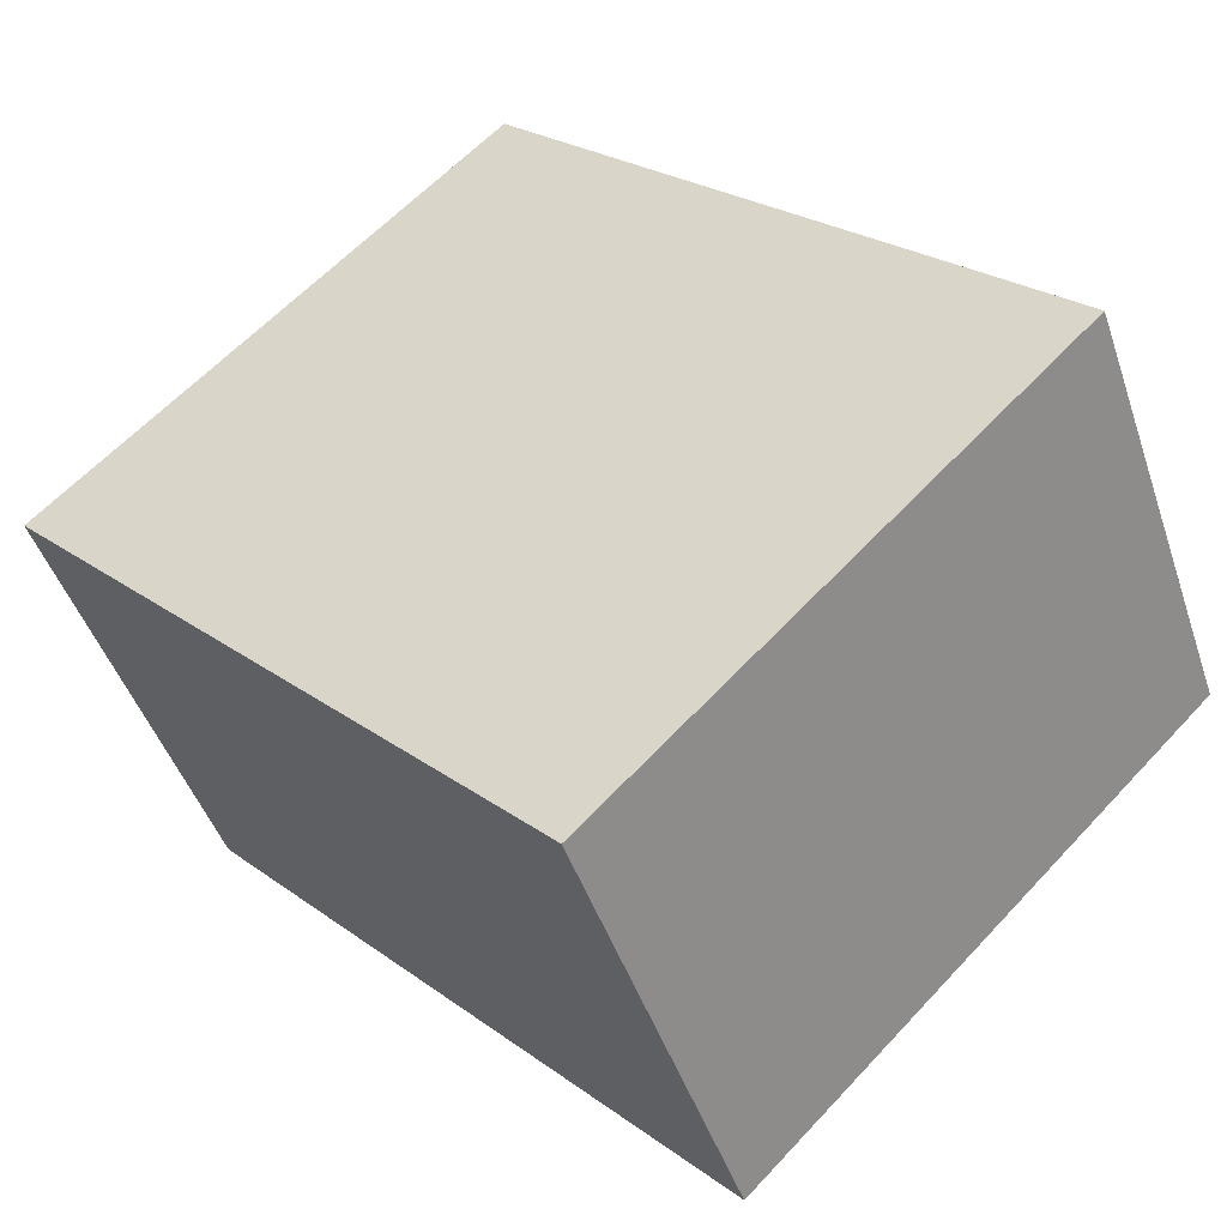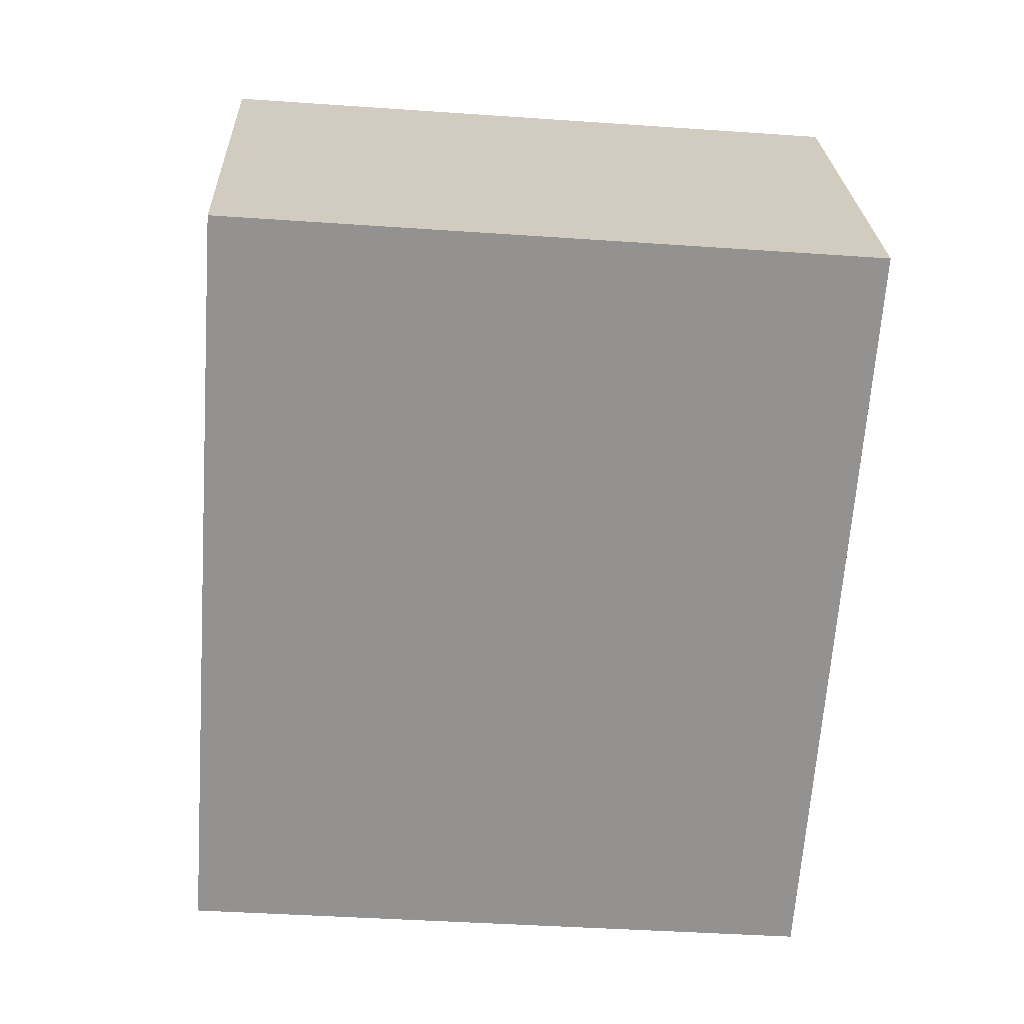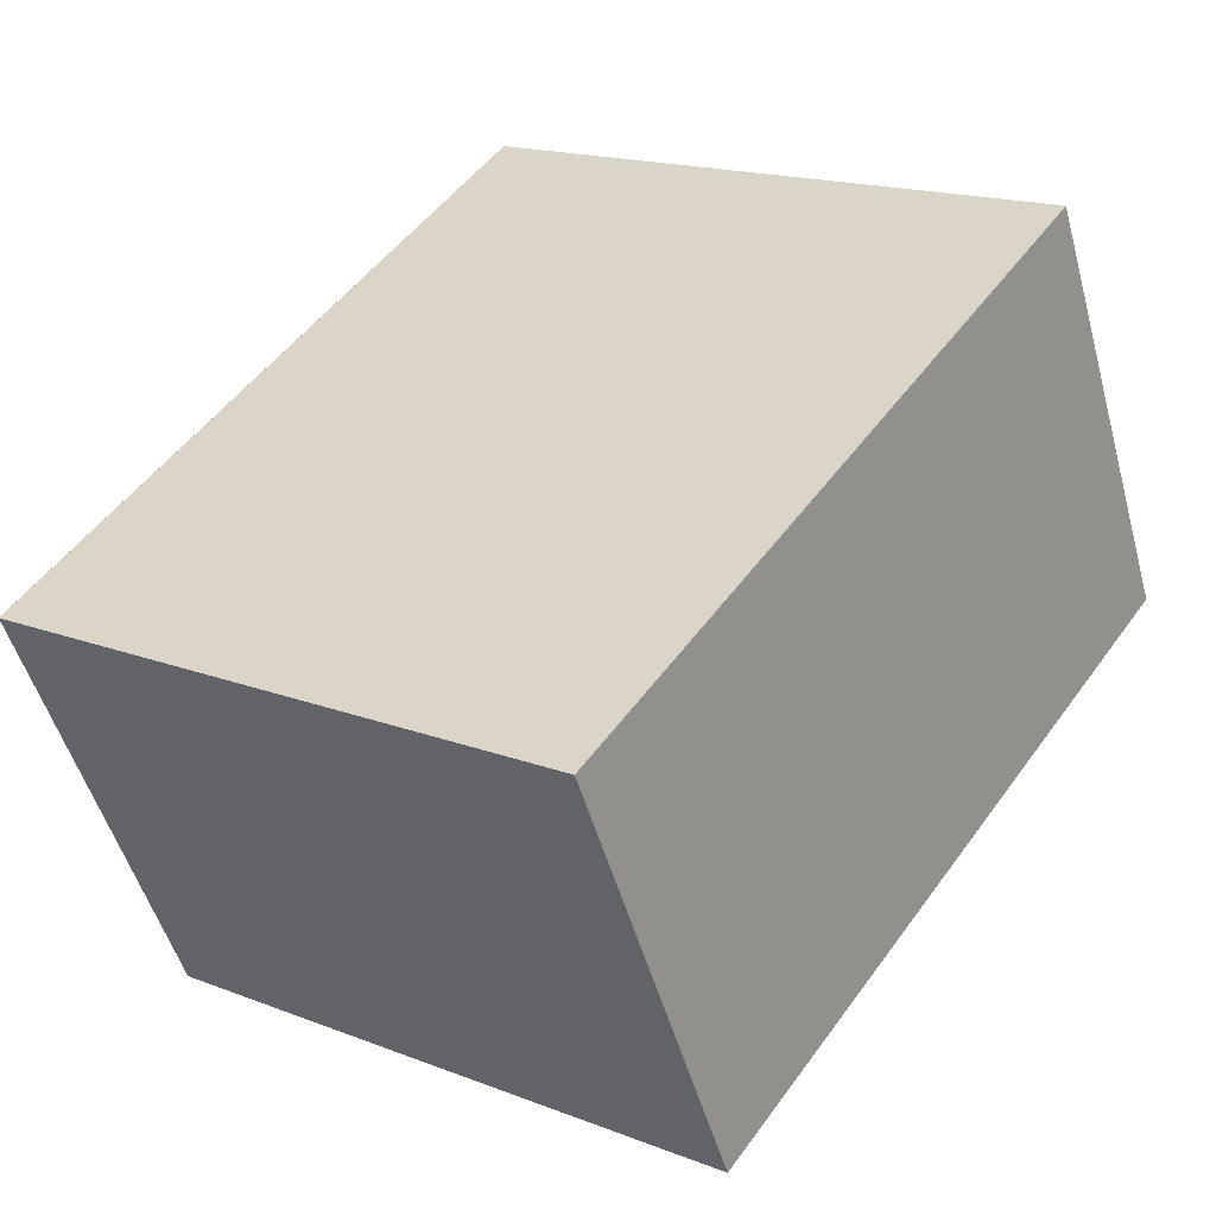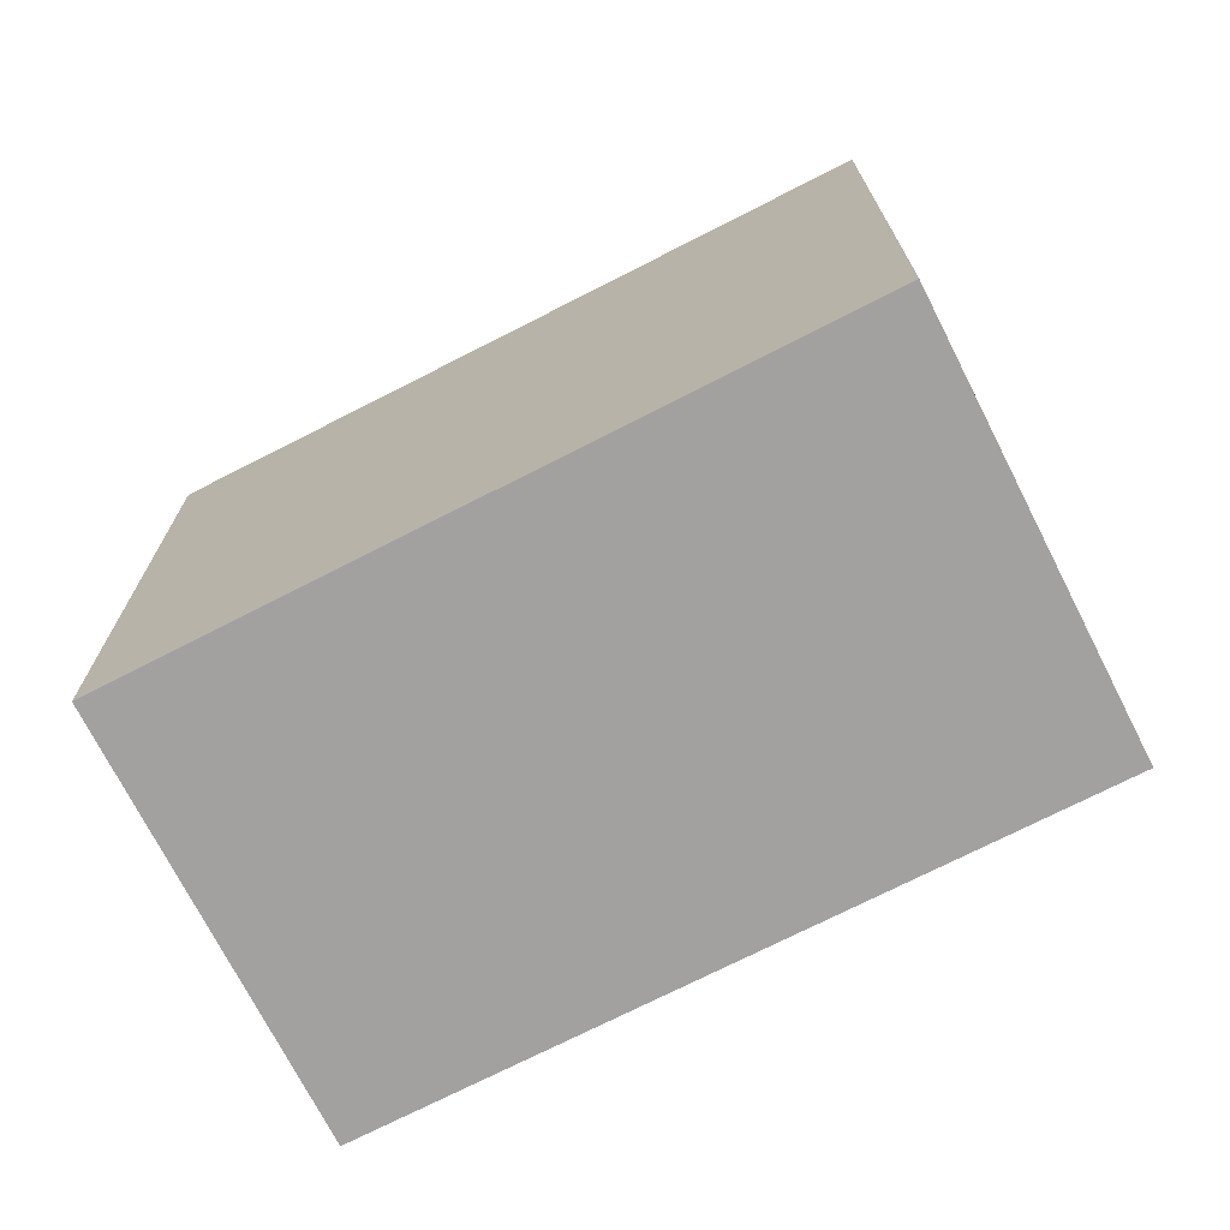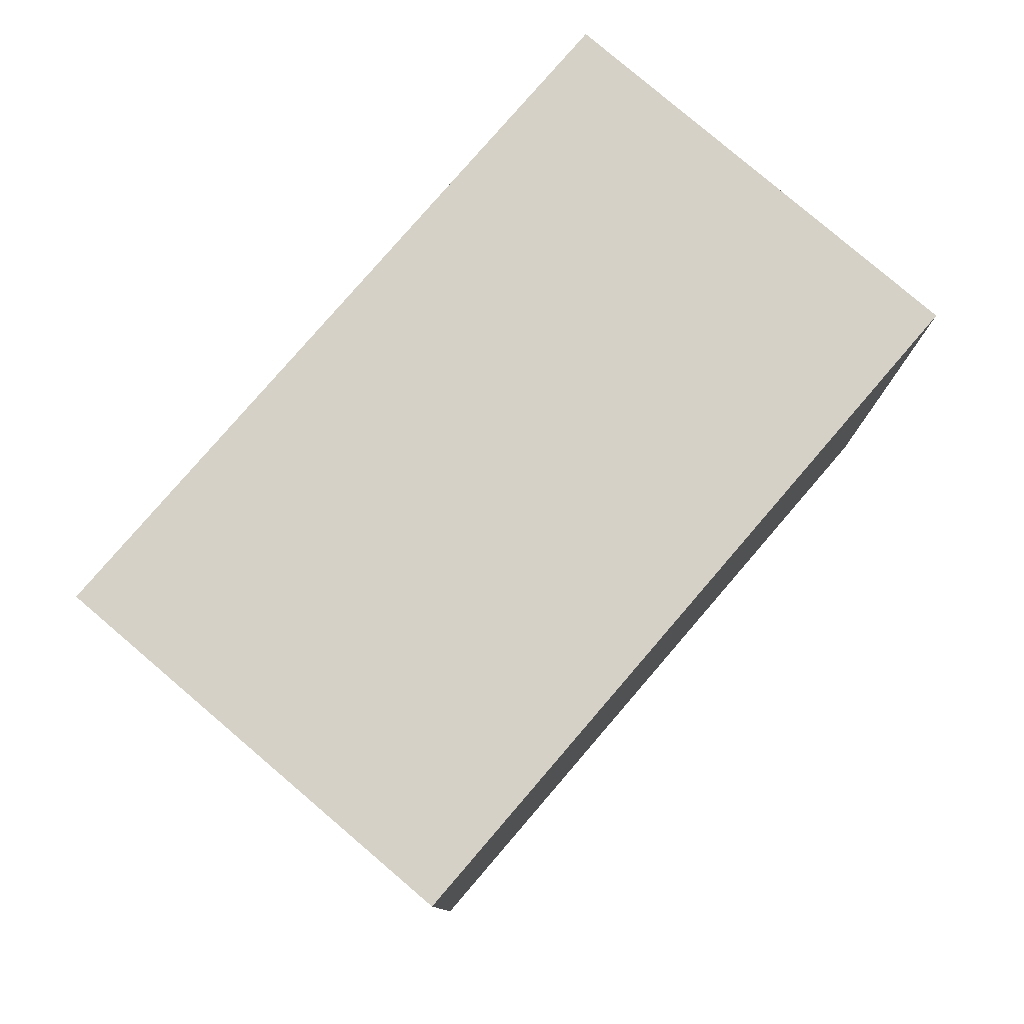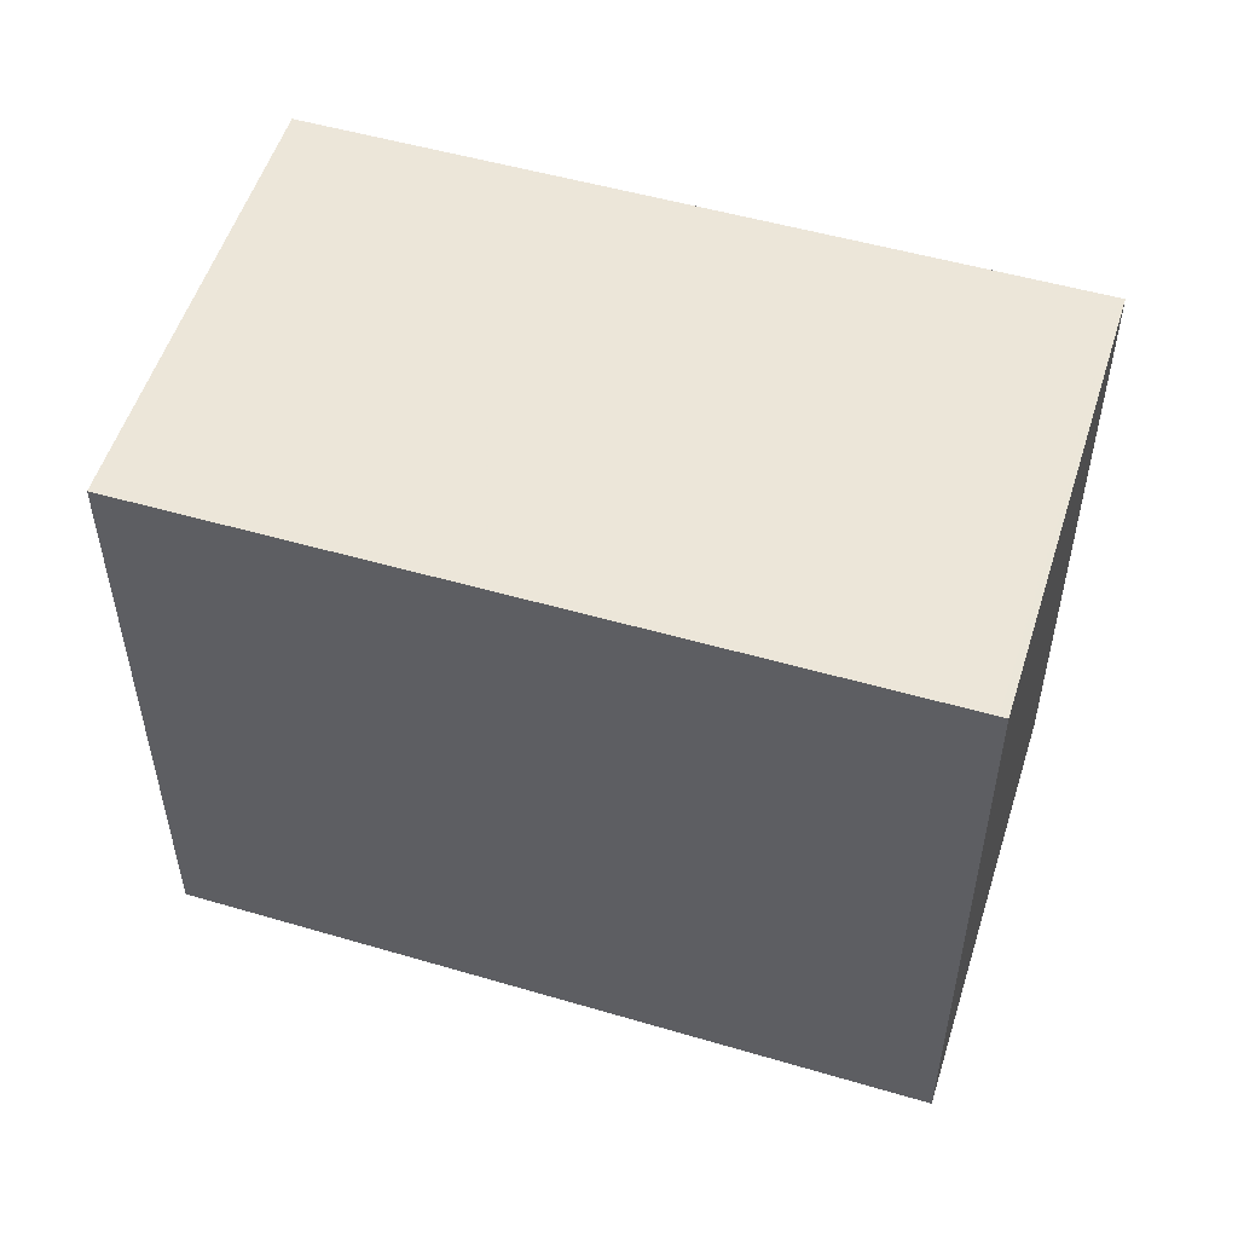
<metadata>
{"format":"obj","ext":"obj","renderer":"f3d","projection":"perspective","resolution":1024,"background":"white","views":[{"elev":60.6,"azim":42.6,"up":"+Y"},{"elev":-40.5,"azim":85.1,"up":"+Y"},{"elev":17.0,"azim":-52.3,"up":"+Y"},{"elev":-72.3,"azim":-127.0,"up":"+Z"},{"elev":79.7,"azim":156.5,"up":"+Z"},{"elev":53.5,"azim":43.4,"up":"+Z"}]}
</metadata>
<code>
v -2402 -2371 8.047
v -2405 -2366 8.034
v -2396 -2362 8.147
v -2393 -2367 8.16
v -2396 -2362 8.146
v -2393 -2367 8.159
v -2396 -2362 8.146
v -2396 -2362 8.147
v -2405 -2366 8.034
v -2405 -2366 8.034
v -2405 -2366 8.034
v -2402 -2371 8.048
v -2402 -2371 8.047
v -2402 -2371 8.048
v -2393 -2367 8.159
v -2393 -2367 8.16
v -2402 -2371 8.047
v -2402 -2371 8.047
v -2402 -2371 0
v -2402 -2371 0
v -2405 -2366 8.034
v -2405 -2366 8.034
v -2405 -2366 0
v -2405 -2366 0
v -2396 -2362 8.147
v -2396 -2362 8.147
v -2396 -2362 0
v -2396 -2362 0
v -2393 -2367 8.159
v -2393 -2367 8.16
v -2393 -2367 0
v -2393 -2367 0
v -2396 -2362 8.147
v -2396 -2362 8.146
v -2396 -2362 0
v -2396 -2362 0
v -2402 -2371 8.048
v -2393 -2367 8.159
v -2393 -2367 0
v -2402 -2371 0
v -2393 -2367 8.16
v -2396 -2362 8.147
v -2396 -2362 0
v -2393 -2367 -1.776e-15
v -2405 -2366 8.034
v -2405 -2366 8.034
v -2405 -2366 0
v -2405 -2366 0
v -2396 -2362 8.146
v -2405 -2366 8.034
v -2405 -2366 0
v -2396 -2362 0
v -2402 -2371 8.047
v -2402 -2371 8.048
v -2402 -2371 0
v -2402 -2371 0
v -2405 -2366 8.034
v -2402 -2371 8.047
v -2402 -2371 0
v -2405 -2366 0
v -2393 -2367 8.16
v -2393 -2367 8.16
v -2393 -2367 -1.776e-15
v -2393 -2367 0
v -2402 -2371 0
v -2405 -2366 0
v -2396 -2362 0
v -2393 -2367 0
f 15 6 12 14
f 16 4 6 15
f 7 5 3 8
f 11 5 7 10
f 10 9 2 11
f 14 12 1 13
f 13 9 10 14
f 14 10 7 15
f 15 7 8 16
f 18 19 20 17
f 22 23 24 21
f 26 27 28 25
f 30 31 32 29
f 34 35 36 33
f 38 39 40 37
f 42 43 44 41
f 46 47 48 45
f 50 51 52 49
f 54 55 56 53
f 58 59 60 57
f 62 63 64 61
f 66 67 68 65

</code>
